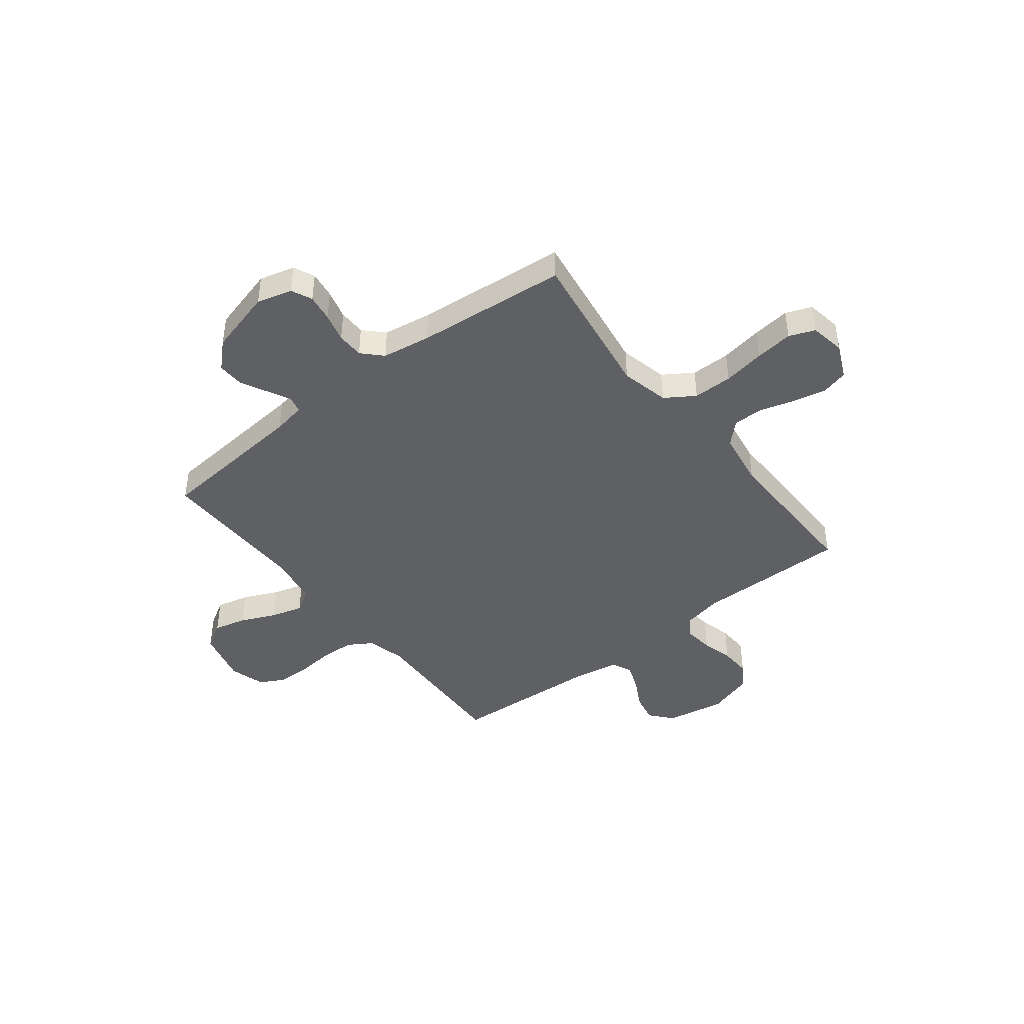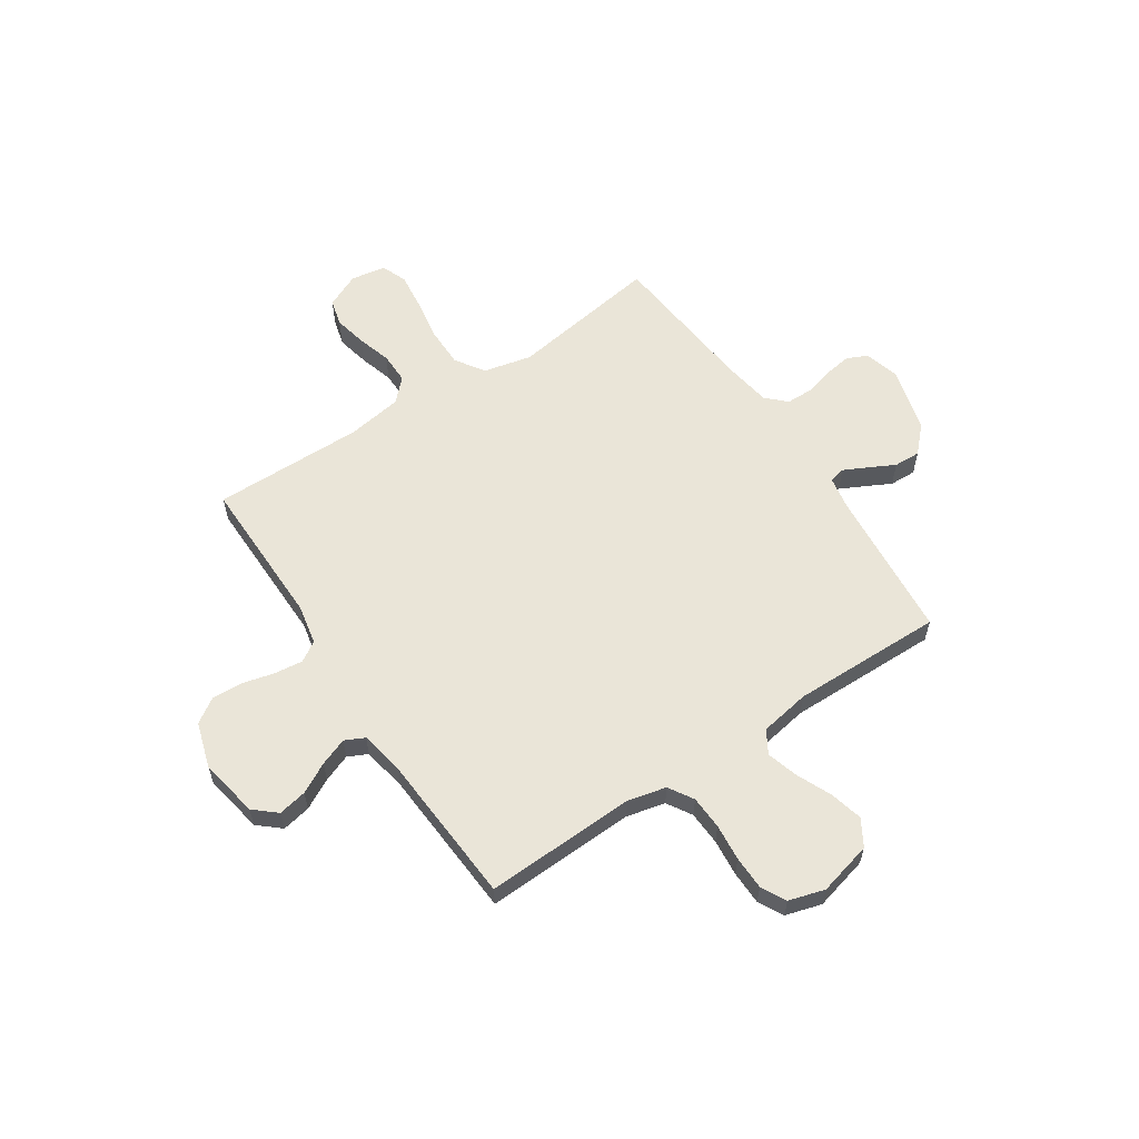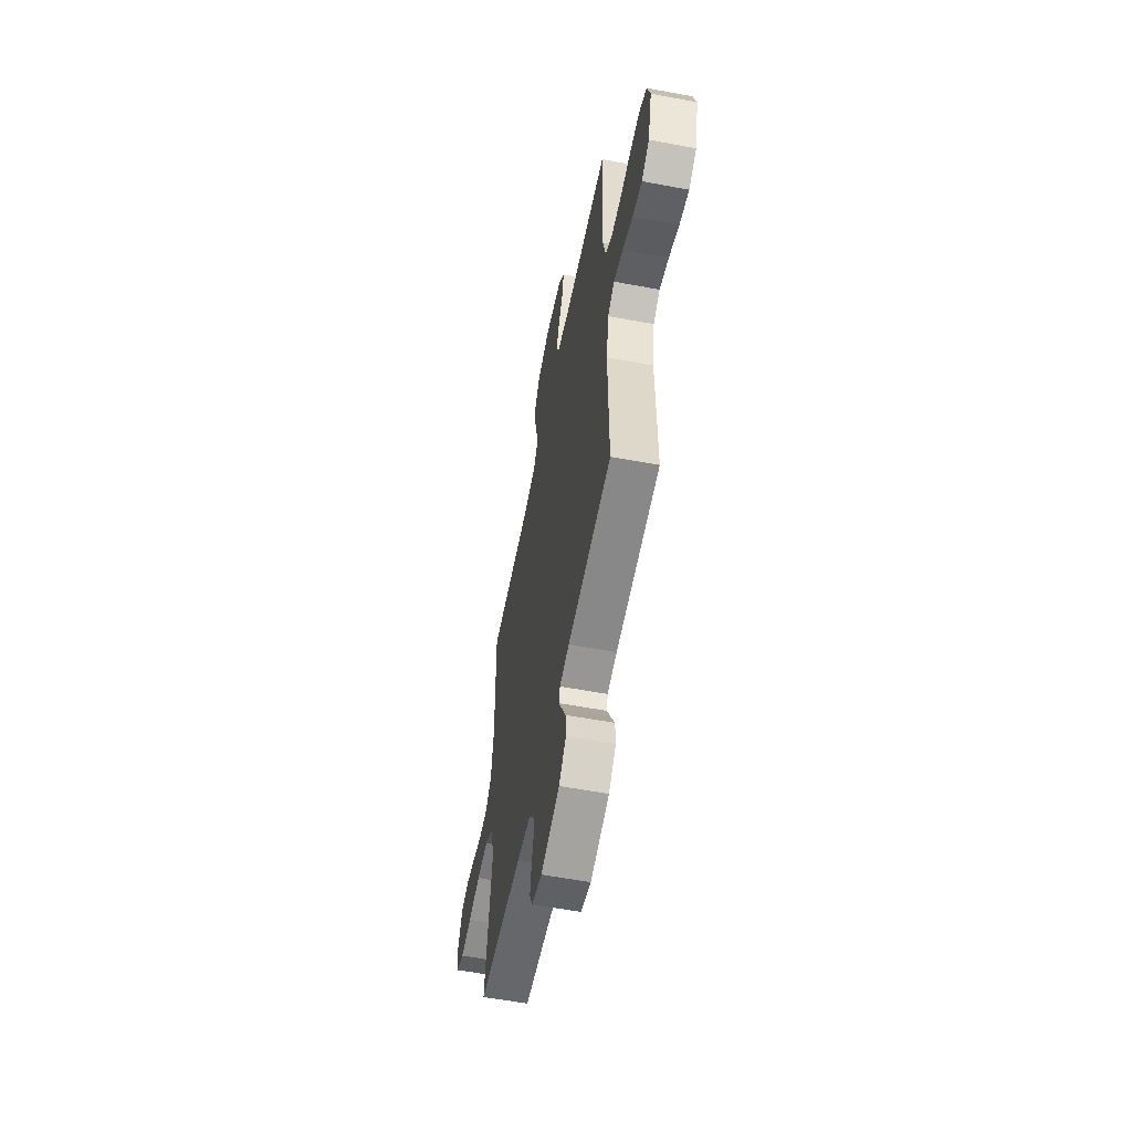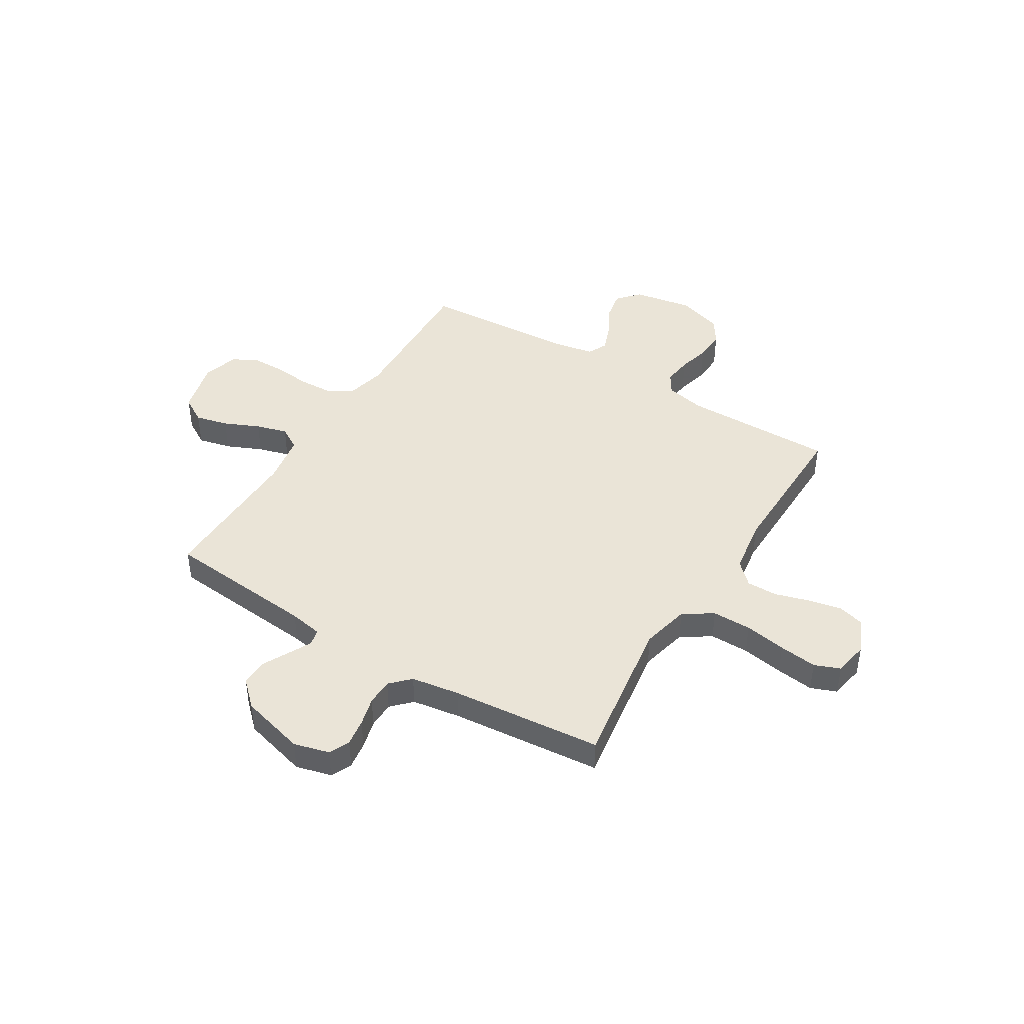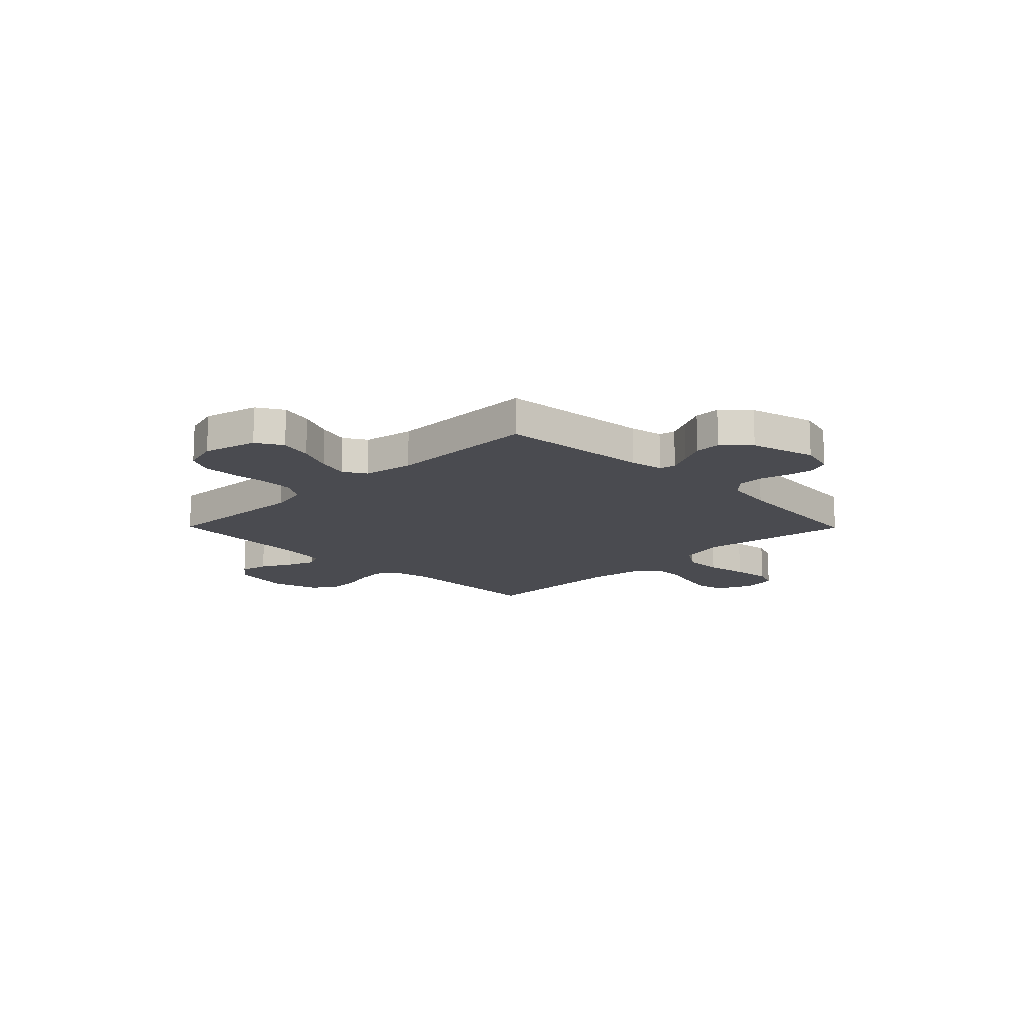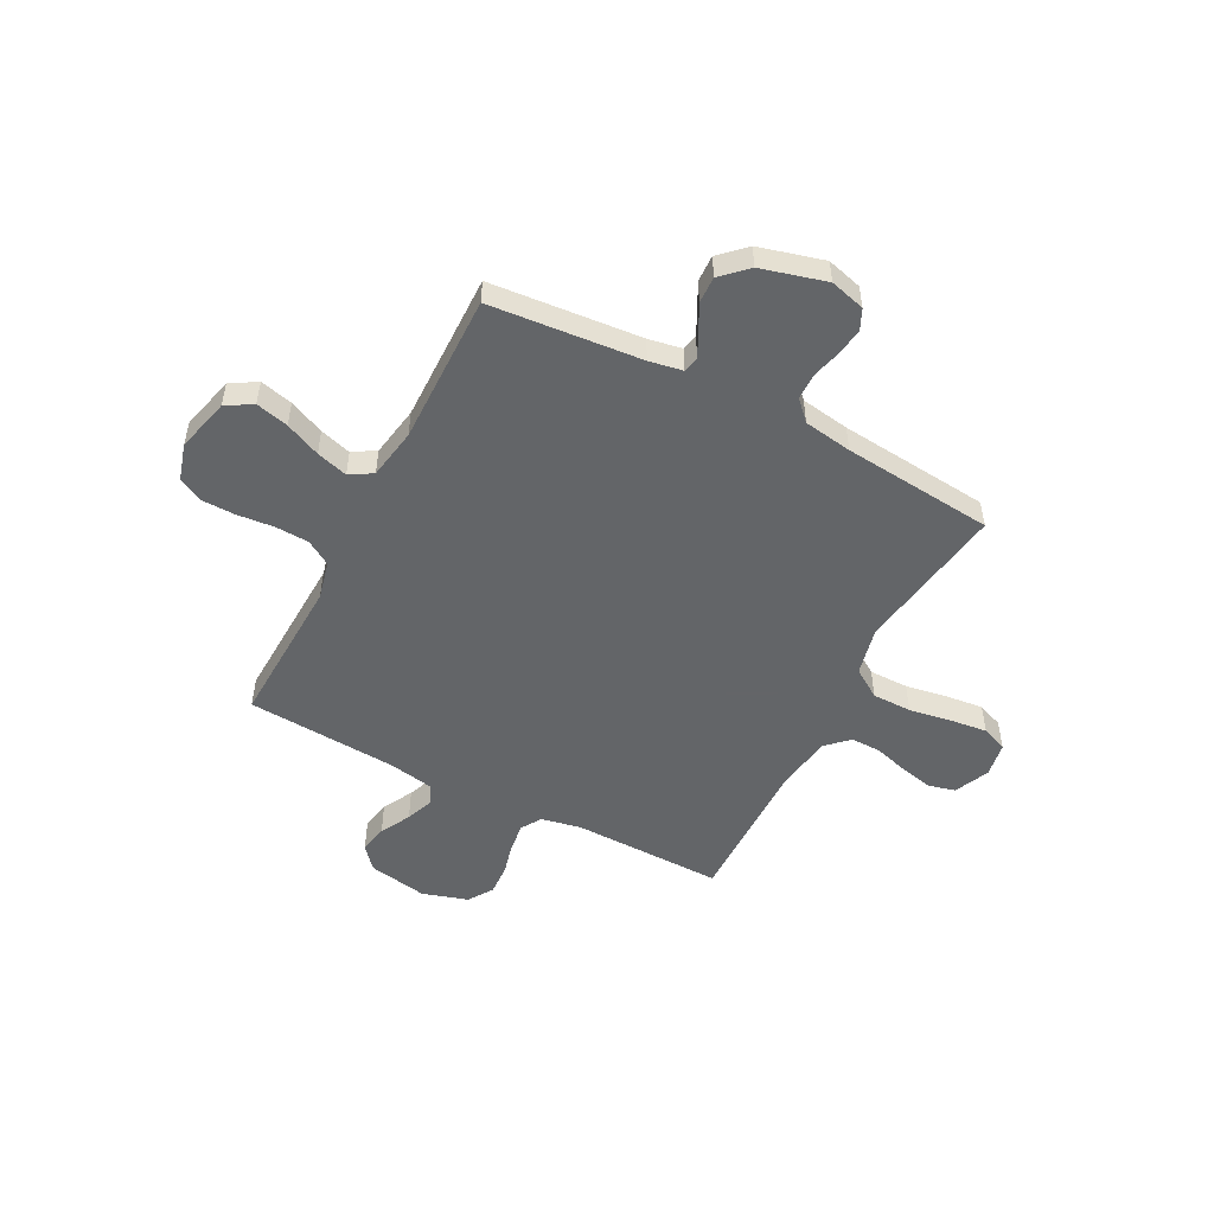
<metadata>
{"format":"obj","ext":"obj","renderer":"f3d","projection":"perspective","resolution":1024,"background":"white","views":[{"elev":-43.4,"azim":-142.0,"up":"+Y"},{"elev":59.4,"azim":56.4,"up":"+Y"},{"elev":-57.6,"azim":79.0,"up":"+Z"},{"elev":43.8,"azim":-148.4,"up":"+Y"},{"elev":-14.6,"azim":134.6,"up":"+Y"},{"elev":-51.4,"azim":152.4,"up":"+Y"}]}
</metadata>
<code>
v -0.5 0.07 -0.5
v -0.455 0.07 -0.2
v -0.477 0.07 -0.104
v -0.535 0.07 -0.066
v -0.613 0.07 -0.066
v -0.696 0.07 -0.08
v -0.771 0.07 -0.089
v -0.822 0.07 -0.069
v -0.834 0.07 0
v -0.803 0.07 0.069
v -0.75 0.07 0.083
v -0.685 0.07 0.069
v -0.617 0.07 0.049
v -0.556 0.07 0.048
v -0.513 0.07 0.09
v -0.496 0.07 0.2
v -0.5 0.07 0.5
v -0.2 0.07 0.497
v -0.121 0.07 0.513
v -0.096 0.07 0.553
v -0.103 0.07 0.61
v -0.119 0.07 0.673
v -0.122 0.07 0.734
v -0.09 0.07 0.783
v 0 0.07 0.811
v 0.118 0.07 0.79
v 0.156 0.07 0.746
v 0.145 0.07 0.689
v 0.113 0.07 0.629
v 0.092 0.07 0.574
v 0.111 0.07 0.535
v 0.2 0.07 0.519
v 0.5 0.07 0.5
v 0.489 0.07 0.2
v 0.507 0.07 0.124
v 0.556 0.07 0.094
v 0.623 0.07 0.091
v 0.696 0.07 0.098
v 0.763 0.07 0.097
v 0.812 0.07 0.071
v 0.833 0.07 0
v 0.806 0.07 -0.107
v 0.754 0.07 -0.138
v 0.689 0.07 -0.122
v 0.619 0.07 -0.091
v 0.557 0.07 -0.073
v 0.512 0.07 -0.1
v 0.495 0.07 -0.2
v 0.5 0.07 -0.5
v 0.2 0.07 -0.527
v 0.134 0.07 -0.539
v 0.127 0.07 -0.571
v 0.15 0.07 -0.617
v 0.177 0.07 -0.669
v 0.179 0.07 -0.722
v 0.129 0.07 -0.77
v 0 0.07 -0.805
v -0.07 0.07 -0.786
v -0.089 0.07 -0.745
v -0.081 0.07 -0.691
v -0.066 0.07 -0.634
v -0.067 0.07 -0.581
v -0.104 0.07 -0.543
v -0.2 0.07 -0.528
v -0.5 0 -0.5
v -0.455 0 -0.2
v -0.477 0 -0.104
v -0.535 0 -0.066
v -0.613 0 -0.066
v -0.696 0 -0.08
v -0.771 0 -0.089
v -0.822 0 -0.069
v -0.834 0 0
v -0.803 0 0.069
v -0.75 0 0.083
v -0.685 0 0.069
v -0.617 0 0.049
v -0.556 0 0.048
v -0.513 0 0.09
v -0.496 0 0.2
v -0.5 0 0.5
v -0.2 0 0.497
v -0.121 0 0.513
v -0.096 0 0.553
v -0.103 0 0.61
v -0.119 0 0.673
v -0.122 0 0.734
v -0.09 0 0.783
v 0 0 0.811
v 0.118 0 0.79
v 0.156 0 0.746
v 0.145 0 0.689
v 0.113 0 0.629
v 0.092 0 0.574
v 0.111 0 0.535
v 0.2 0 0.519
v 0.5 0 0.5
v 0.489 0 0.2
v 0.507 0 0.124
v 0.556 0 0.094
v 0.623 0 0.091
v 0.696 0 0.098
v 0.763 0 0.097
v 0.812 0 0.071
v 0.833 0 0
v 0.806 0 -0.107
v 0.754 0 -0.138
v 0.689 0 -0.122
v 0.619 0 -0.091
v 0.557 0 -0.073
v 0.512 0 -0.1
v 0.495 0 -0.2
v 0.5 0 -0.5
v 0.2 0 -0.527
v 0.134 0 -0.539
v 0.127 0 -0.571
v 0.15 0 -0.617
v 0.177 0 -0.669
v 0.179 0 -0.722
v 0.129 0 -0.77
v 0 0 -0.805
v -0.07 0 -0.786
v -0.089 0 -0.745
v -0.081 0 -0.691
v -0.066 0 -0.634
v -0.067 0 -0.581
v -0.104 0 -0.543
v -0.2 0 -0.528
f 59 60 61
f 58 59 61
f 57 58 61
f 56 57 61
f 55 56 61
f 54 55 61
f 53 54 61
f 52 53 61 62
f 51 52 62 63
f 48 49 50
f 51 63 64
f 50 51 64
f 48 50 64
f 47 48 64
f 43 44 45
f 42 43 45
f 41 42 45
f 40 41 45
f 39 40 45
f 38 39 45
f 37 38 45
f 36 37 45 46
f 35 36 46 47
f 32 33 34
f 64 1 2
f 47 64 2
f 35 47 2
f 34 35 2
f 32 34 2
f 31 32 2
f 27 28 29
f 26 27 29
f 25 26 29
f 24 25 29
f 23 24 29
f 22 23 29
f 21 22 29
f 20 21 29 30
f 16 17 18
f 15 16 18 19
f 11 12 13
f 10 11 13
f 9 10 13
f 8 9 13
f 7 8 13
f 6 7 13
f 5 6 13
f 4 5 13 14
f 3 4 14 15
f 31 2 3
f 30 31 3
f 20 30 3
f 19 20 3
f 3 15 19
f 125 124 123
f 125 123 122
f 125 122 121
f 125 121 120
f 125 120 119
f 125 119 118
f 125 118 117
f 126 125 117 116
f 127 126 116 115
f 114 113 112
f 128 127 115
f 128 115 114
f 128 114 112
f 128 112 111
f 109 108 107
f 109 107 106
f 109 106 105
f 109 105 104
f 109 104 103
f 109 103 102
f 109 102 101
f 110 109 101 100
f 111 110 100 99
f 98 97 96
f 66 65 128
f 66 128 111
f 66 111 99
f 66 99 98
f 66 98 96
f 66 96 95
f 93 92 91
f 93 91 90
f 93 90 89
f 93 89 88
f 93 88 87
f 93 87 86
f 93 86 85
f 94 93 85 84
f 82 81 80
f 83 82 80 79
f 77 76 75
f 77 75 74
f 77 74 73
f 77 73 72
f 77 72 71
f 77 71 70
f 77 70 69
f 78 77 69 68
f 79 78 68 67
f 67 66 95
f 67 95 94
f 67 94 84
f 67 84 83
f 83 79 67
f 1 65 66 2
f 2 66 67 3
f 3 67 68 4
f 4 68 69 5
f 5 69 70 6
f 6 70 71 7
f 7 71 72 8
f 8 72 73 9
f 9 73 74 10
f 10 74 75 11
f 11 75 76 12
f 12 76 77 13
f 13 77 78 14
f 14 78 79 15
f 15 79 80 16
f 16 80 81 17
f 17 81 82 18
f 18 82 83 19
f 19 83 84 20
f 20 84 85 21
f 21 85 86 22
f 22 86 87 23
f 23 87 88 24
f 24 88 89 25
f 25 89 90 26
f 26 90 91 27
f 27 91 92 28
f 28 92 93 29
f 29 93 94 30
f 30 94 95 31
f 31 95 96 32
f 32 96 97 33
f 33 97 98 34
f 34 98 99 35
f 35 99 100 36
f 36 100 101 37
f 37 101 102 38
f 38 102 103 39
f 39 103 104 40
f 40 104 105 41
f 41 105 106 42
f 42 106 107 43
f 43 107 108 44
f 44 108 109 45
f 45 109 110 46
f 46 110 111 47
f 47 111 112 48
f 48 112 113 49
f 49 113 114 50
f 50 114 115 51
f 51 115 116 52
f 52 116 117 53
f 53 117 118 54
f 54 118 119 55
f 55 119 120 56
f 56 120 121 57
f 57 121 122 58
f 58 122 123 59
f 59 123 124 60
f 60 124 125 61
f 61 125 126 62
f 62 126 127 63
f 63 127 128 64
f 64 128 65 1

</code>
